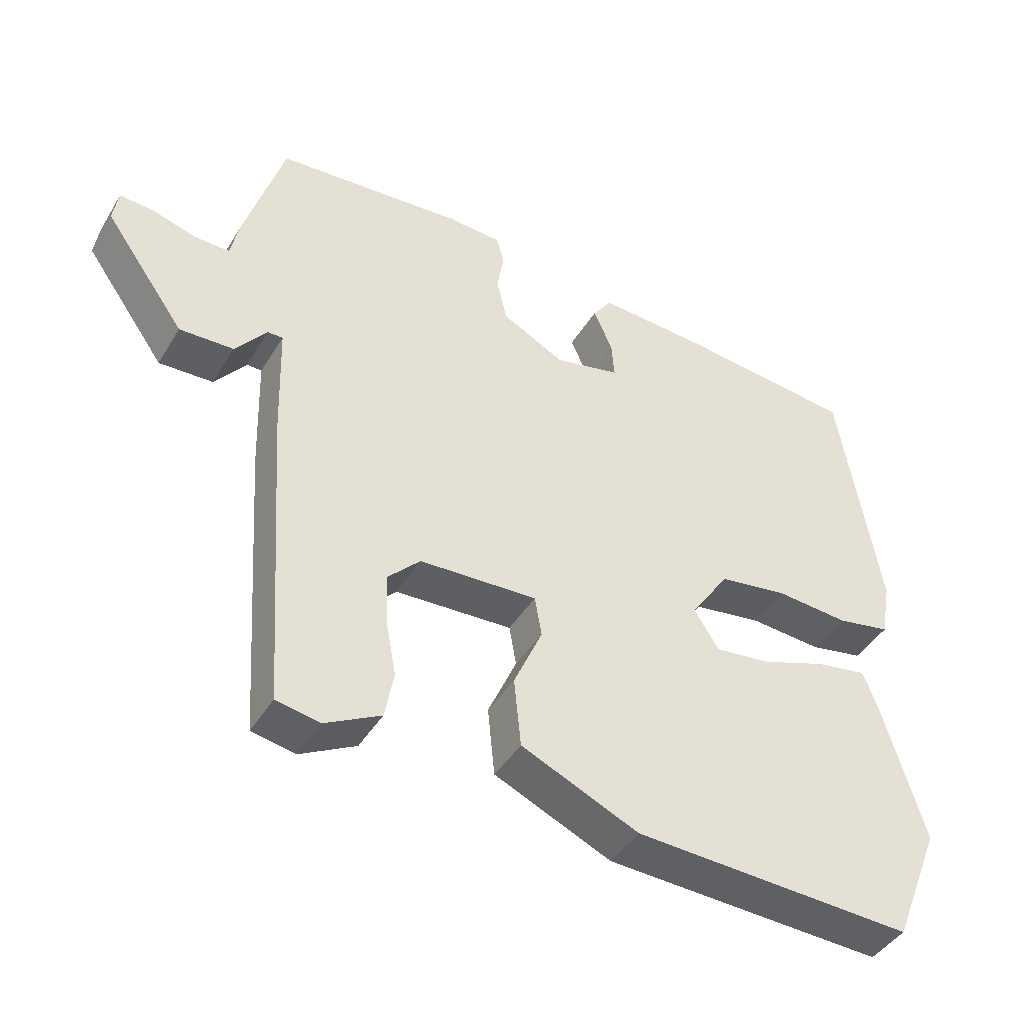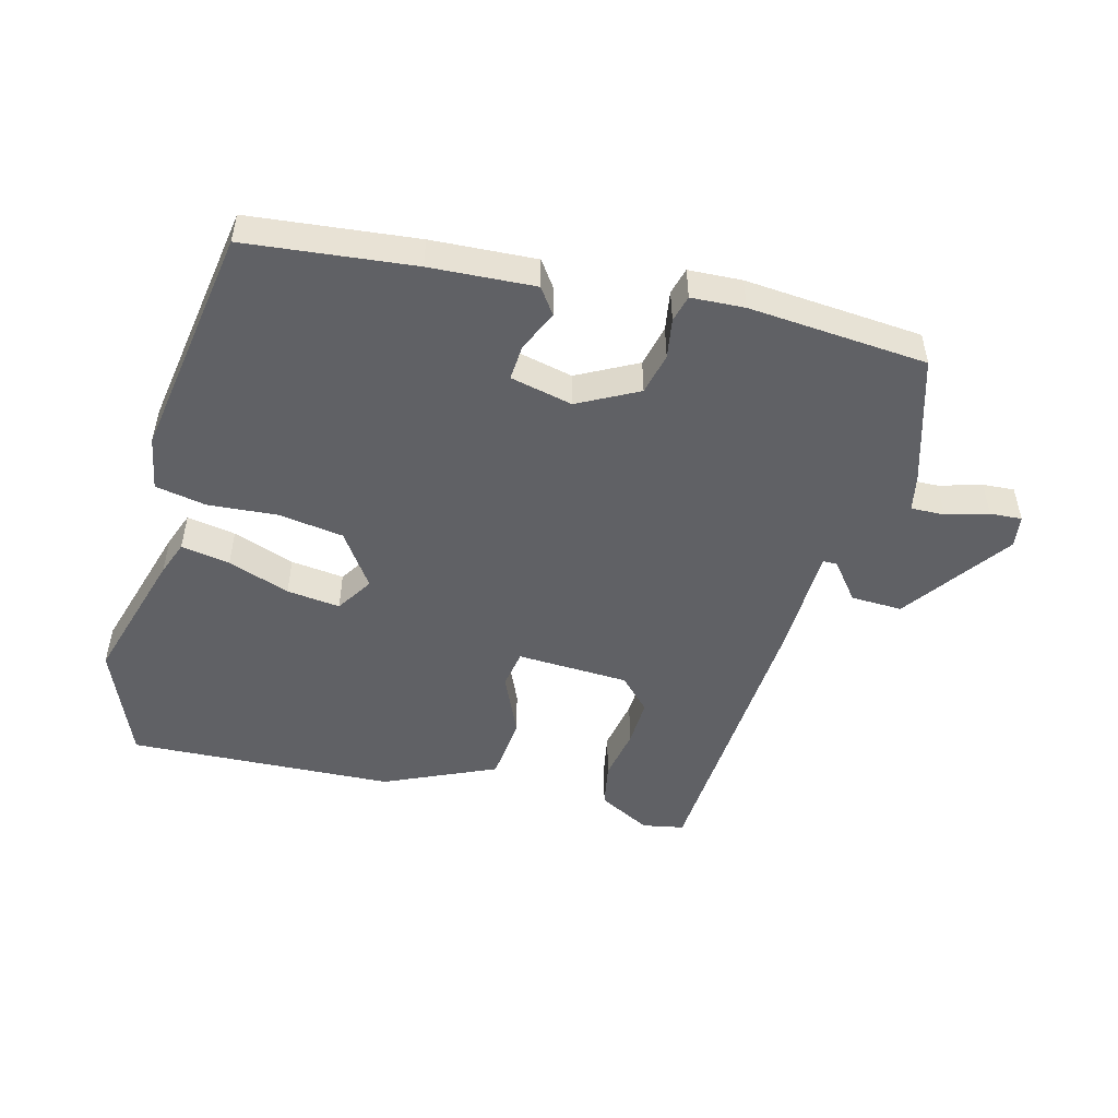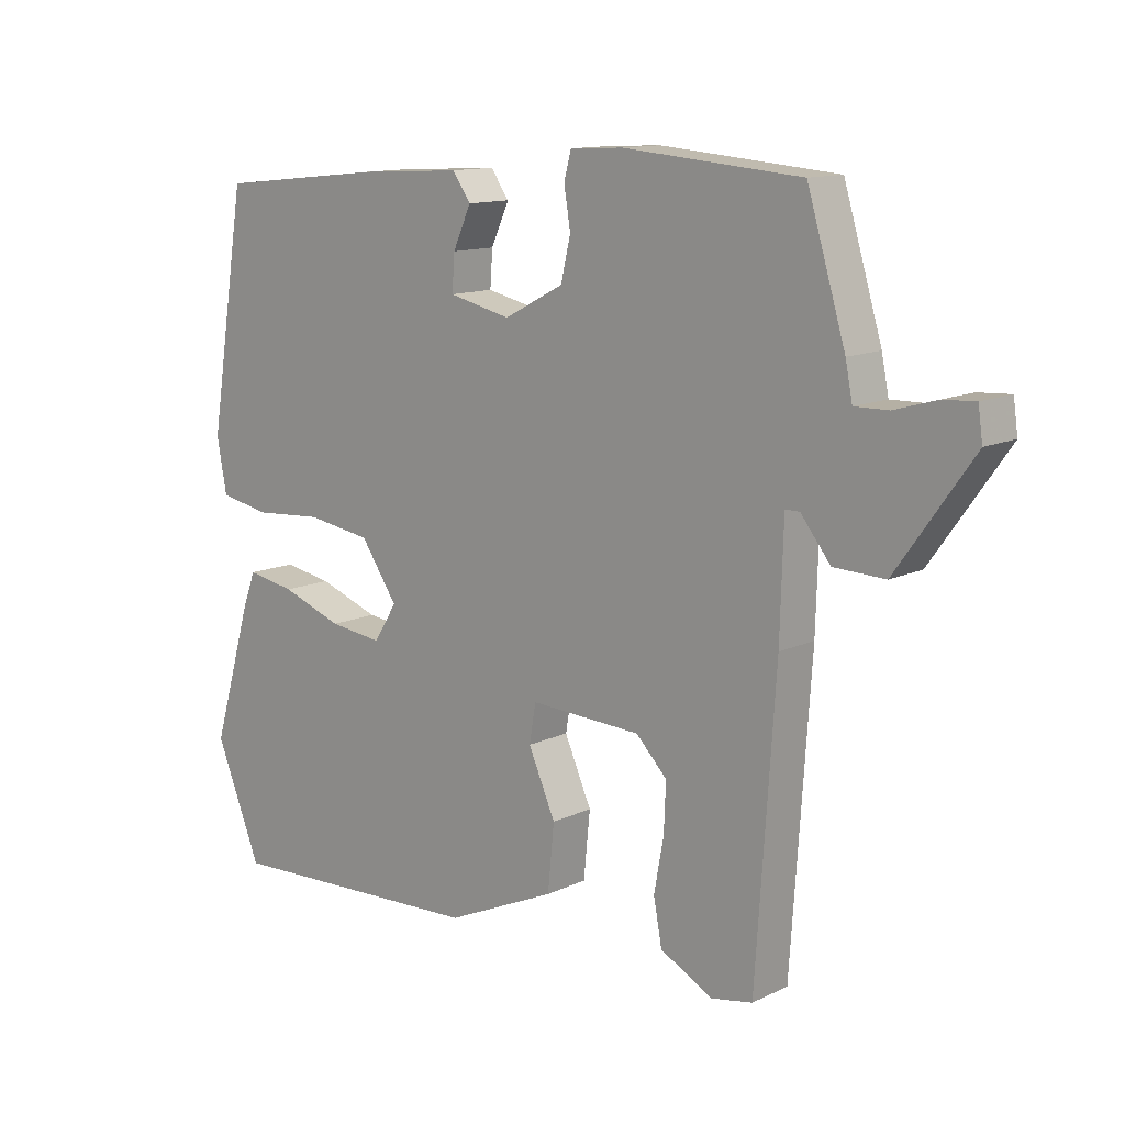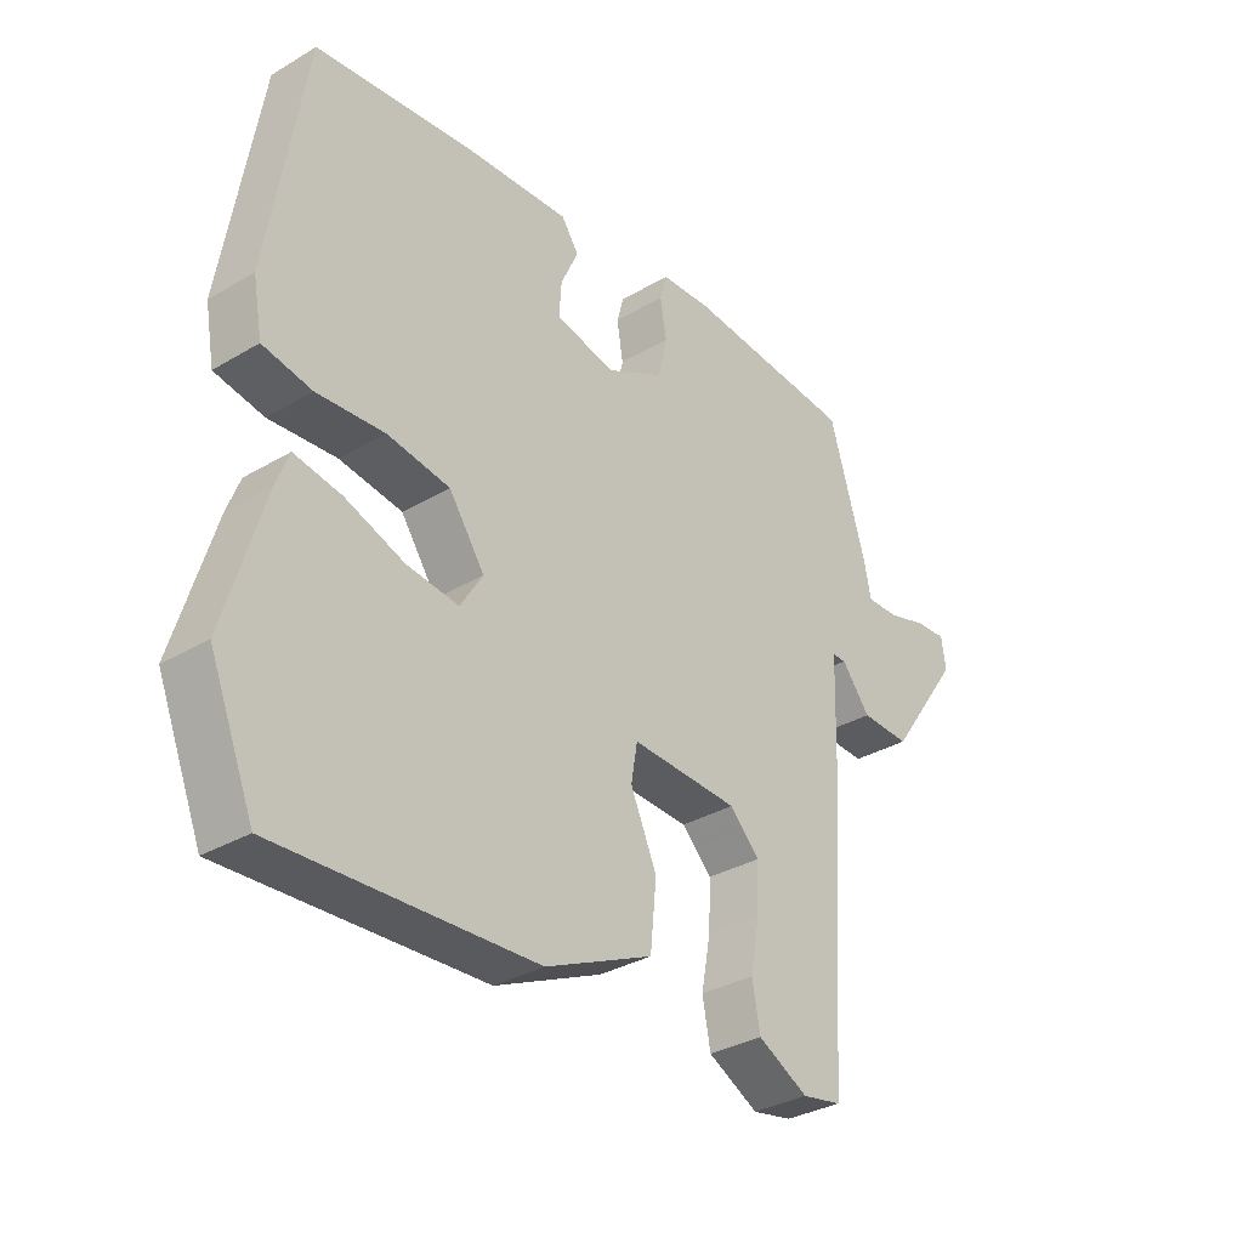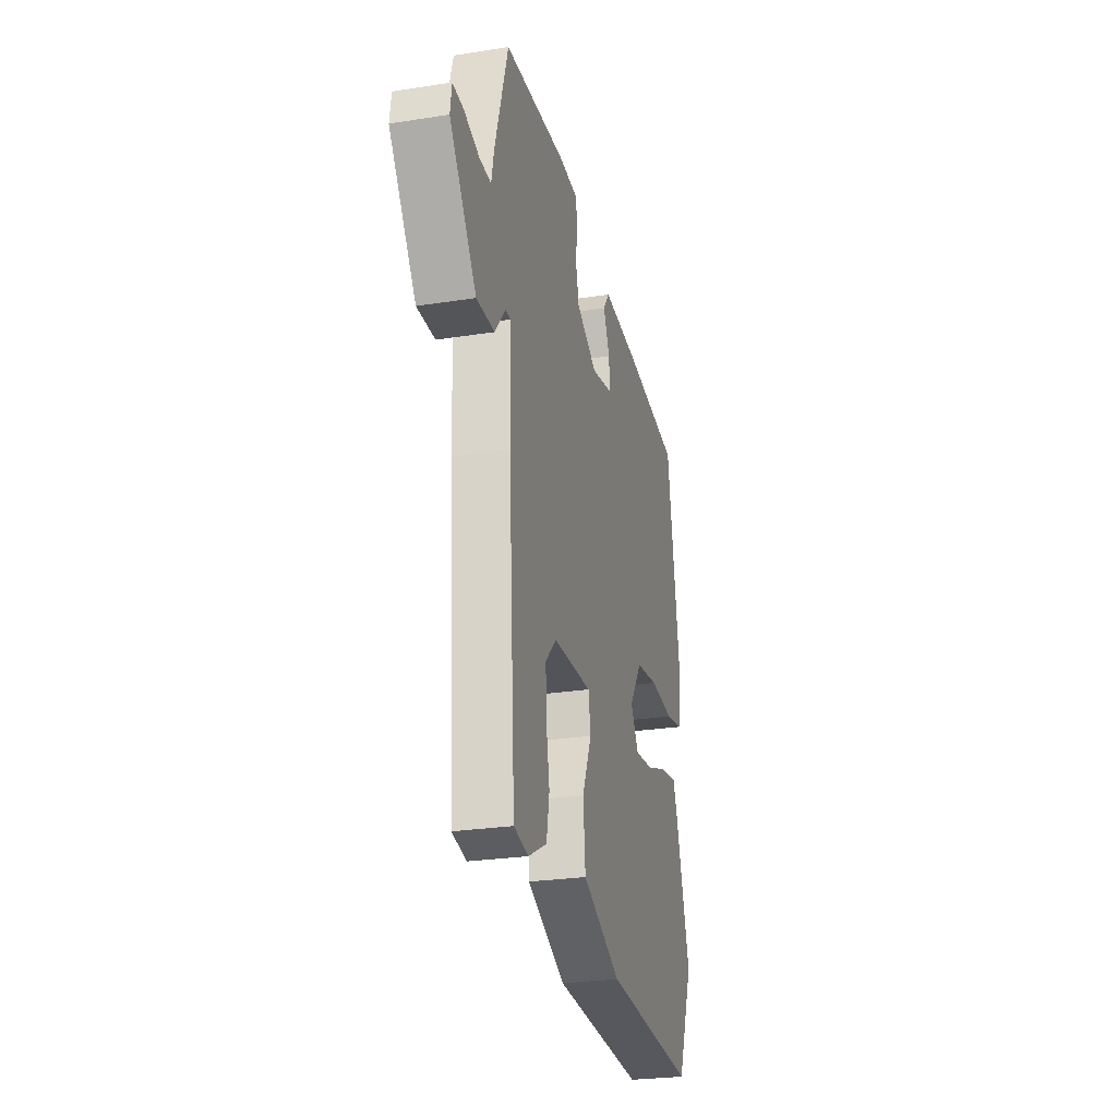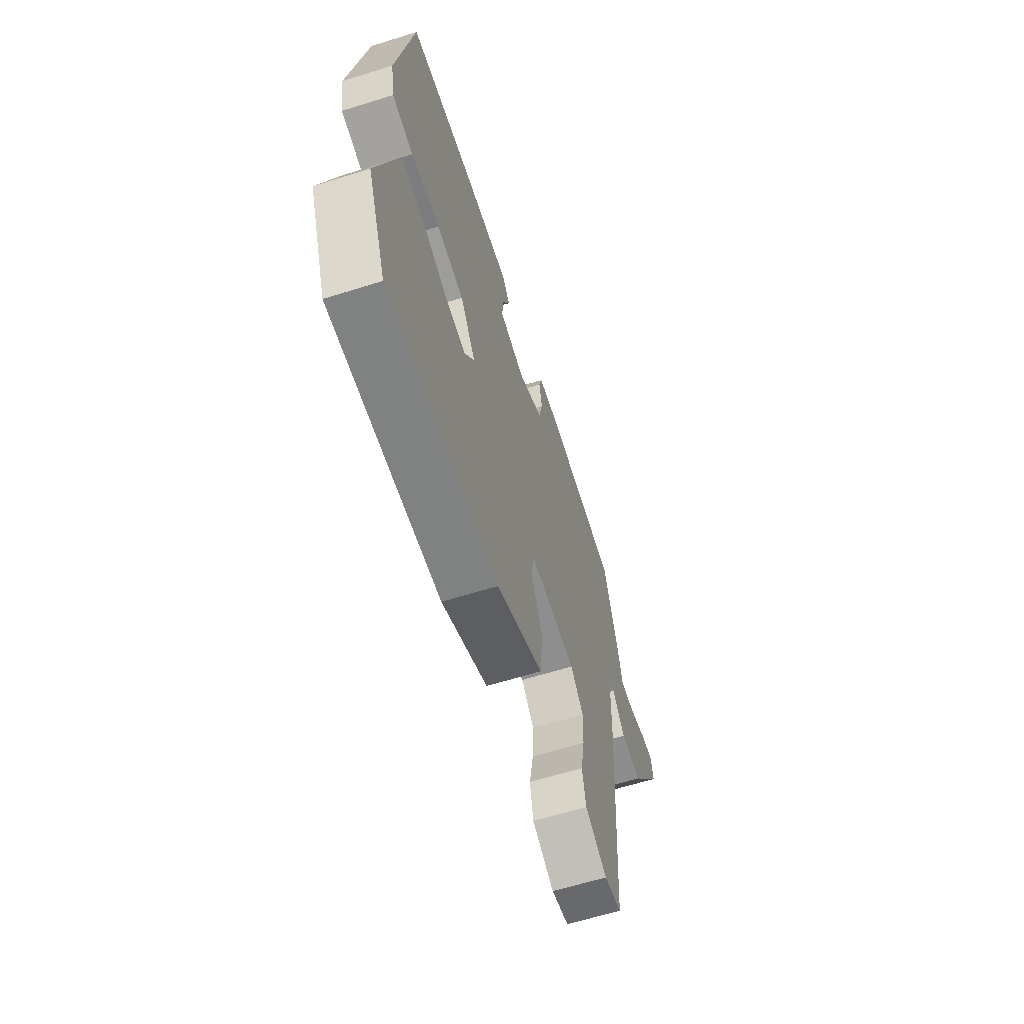
<metadata>
{"format":"obj","ext":"obj","renderer":"f3d","projection":"perspective","resolution":1024,"background":"white","views":[{"elev":-43.2,"azim":150.9,"up":"+Z"},{"elev":-49.9,"azim":-14.7,"up":"+Y"},{"elev":12.5,"azim":42.3,"up":"+Z"},{"elev":-32.8,"azim":-50.6,"up":"+Z"},{"elev":-26.5,"azim":103.8,"up":"+Z"},{"elev":-62.6,"azim":-72.4,"up":"+Z"}]}
</metadata>
<code>
v 0.433 0.07 -0.5
v 0.369 0.07 -0.512
v 0.288 0.07 -0.469
v 0.275 0.07 -0.4
v 0.29 0.07 -0.319
v 0.293 0.07 -0.245
v 0.245 0.07 -0.196
v 0.073 0.07 -0.188
v 0.063 0.07 -0.247
v 0.105 0.07 -0.342
v 0.095 0.07 -0.443
v -0.076 0.07 -0.519
v -0.485 0.07 -0.537
v -0.556 0.07 -0.362
v -0.494 0.07 -0.153
v -0.474 0.07 -0.1
v -0.399 0.07 -0.113
v -0.304 0.07 -0.147
v -0.222 0.07 -0.157
v -0.186 0.07 -0.1
v -0.243 0.07 -0.017
v -0.343 0.07 -0.002
v -0.45 0.07 -0.01
v -0.528 0.07 0.005
v -0.543 0.07 0.088
v -0.485 0.07 0.447
v -0.227 0.07 0.474
v -0.066 0.07 0.483
v -0.038 0.07 0.443
v -0.066 0.07 0.381
v -0.07 0.07 0.326
v 0.026 0.07 0.304
v 0.118 0.07 0.352
v 0.133 0.07 0.416
v 0.123 0.07 0.477
v 0.134 0.07 0.518
v 0.216 0.07 0.522
v 0.49 0.07 0.499
v 0.549 0.07 0.303
v 0.56 0.07 0.248
v 0.612 0.07 0.249
v 0.677 0.07 0.268
v 0.726 0.07 0.271
v 0.733 0.07 0.222
v 0.615 0.07 0.057
v 0.536 0.07 0.06
v 0.49 0.07 0.118
v 0.468 0.07 0.118
v 0.463 0.07 -0.053
v 0.433 0 -0.5
v 0.369 0 -0.512
v 0.288 0 -0.469
v 0.275 0 -0.4
v 0.29 0 -0.319
v 0.293 0 -0.245
v 0.245 0 -0.196
v 0.073 0 -0.188
v 0.063 0 -0.247
v 0.105 0 -0.342
v 0.095 0 -0.443
v -0.076 0 -0.519
v -0.485 0 -0.537
v -0.556 0 -0.362
v -0.494 0 -0.153
v -0.474 0 -0.1
v -0.399 0 -0.113
v -0.304 0 -0.147
v -0.222 0 -0.157
v -0.186 0 -0.1
v -0.243 0 -0.017
v -0.343 0 -0.002
v -0.45 0 -0.01
v -0.528 0 0.005
v -0.543 0 0.088
v -0.485 0 0.447
v -0.227 0 0.474
v -0.066 0 0.483
v -0.038 0 0.443
v -0.066 0 0.381
v -0.07 0 0.326
v 0.026 0 0.304
v 0.118 0 0.352
v 0.133 0 0.416
v 0.123 0 0.477
v 0.134 0 0.518
v 0.216 0 0.522
v 0.49 0 0.499
v 0.549 0 0.303
v 0.56 0 0.248
v 0.612 0 0.249
v 0.677 0 0.268
v 0.726 0 0.271
v 0.733 0 0.222
v 0.615 0 0.057
v 0.536 0 0.06
v 0.49 0 0.118
v 0.468 0 0.118
v 0.463 0 -0.053
f 48 49 1 2
f 44 45 46 47
f 44 47 48
f 41 42 43 44
f 40 41 44 48
f 39 40 48
f 38 39 48
f 34 35 36 37
f 33 34 37 38
f 32 33 38 48
f 27 28 29 30
f 27 30 31
f 26 27 31
f 25 26 31
f 22 23 24 25
f 21 22 25 31
f 20 21 31 32
f 15 16 17 18
f 15 18 19
f 14 15 19
f 13 14 19
f 12 13 19
f 9 10 11 12
f 8 9 12 19
f 7 8 19 20
f 2 3 4 5
f 2 5 6
f 48 2 6
f 7 20 32 48
f 6 7 48
f 51 50 98 97
f 96 95 94 93
f 97 96 93
f 93 92 91 90
f 97 93 90 89
f 97 89 88
f 97 88 87
f 86 85 84 83
f 87 86 83 82
f 97 87 82 81
f 79 78 77 76
f 80 79 76
f 80 76 75
f 80 75 74
f 74 73 72 71
f 80 74 71 70
f 81 80 70 69
f 67 66 65 64
f 68 67 64
f 68 64 63
f 68 63 62
f 68 62 61
f 61 60 59 58
f 68 61 58 57
f 69 68 57 56
f 54 53 52 51
f 55 54 51
f 55 51 97
f 97 81 69 56
f 97 56 55
f 1 50 51 2
f 2 51 52 3
f 3 52 53 4
f 4 53 54 5
f 5 54 55 6
f 6 55 56 7
f 7 56 57 8
f 8 57 58 9
f 9 58 59 10
f 10 59 60 11
f 11 60 61 12
f 12 61 62 13
f 13 62 63 14
f 14 63 64 15
f 15 64 65 16
f 16 65 66 17
f 17 66 67 18
f 18 67 68 19
f 19 68 69 20
f 20 69 70 21
f 21 70 71 22
f 22 71 72 23
f 23 72 73 24
f 24 73 74 25
f 25 74 75 26
f 26 75 76 27
f 27 76 77 28
f 28 77 78 29
f 29 78 79 30
f 30 79 80 31
f 31 80 81 32
f 32 81 82 33
f 33 82 83 34
f 34 83 84 35
f 35 84 85 36
f 36 85 86 37
f 37 86 87 38
f 38 87 88 39
f 39 88 89 40
f 40 89 90 41
f 41 90 91 42
f 42 91 92 43
f 43 92 93 44
f 44 93 94 45
f 45 94 95 46
f 46 95 96 47
f 47 96 97 48
f 48 97 98 49
f 49 98 50 1

</code>
